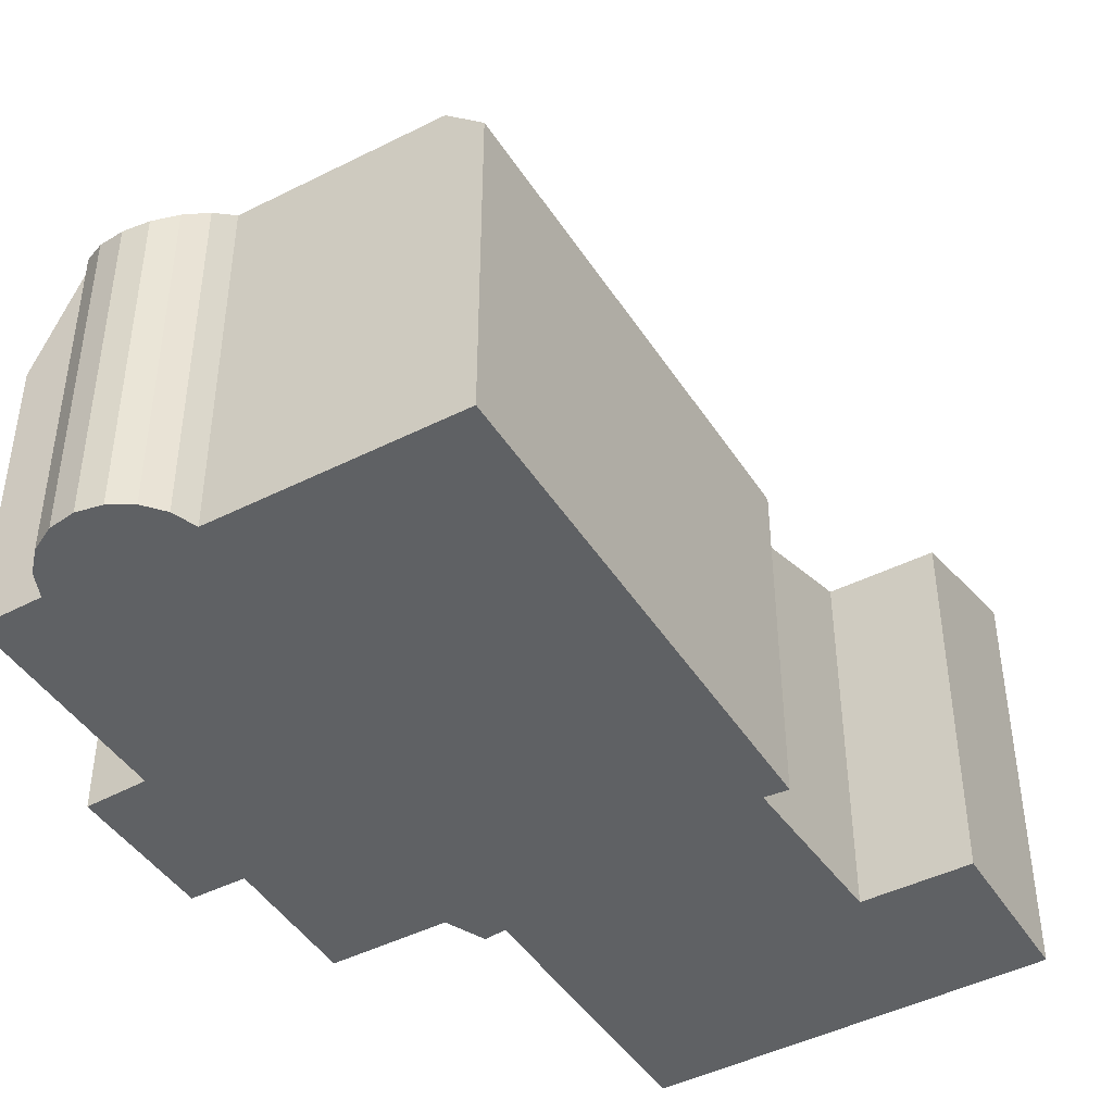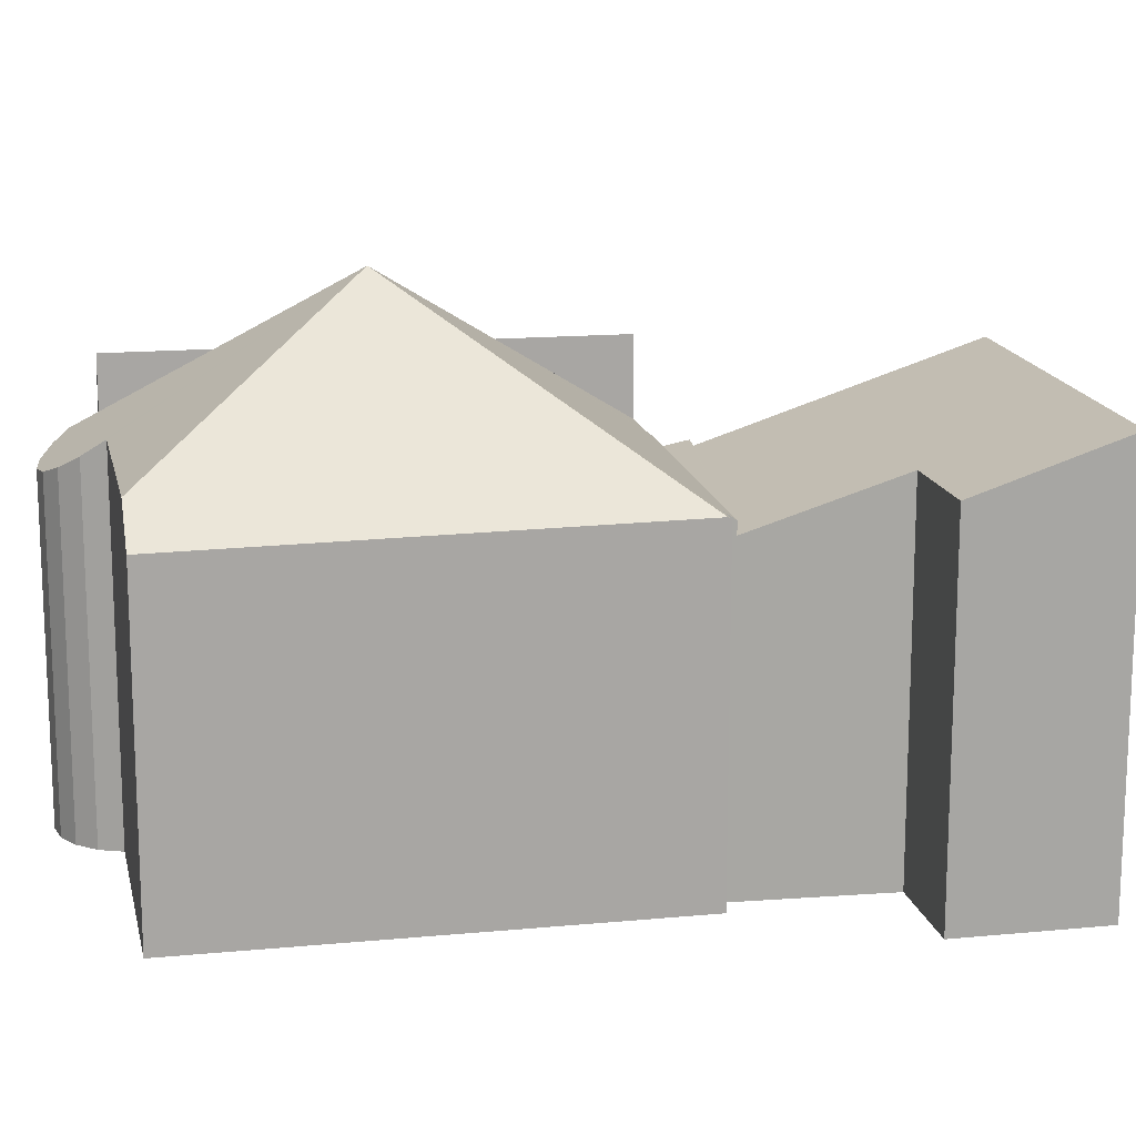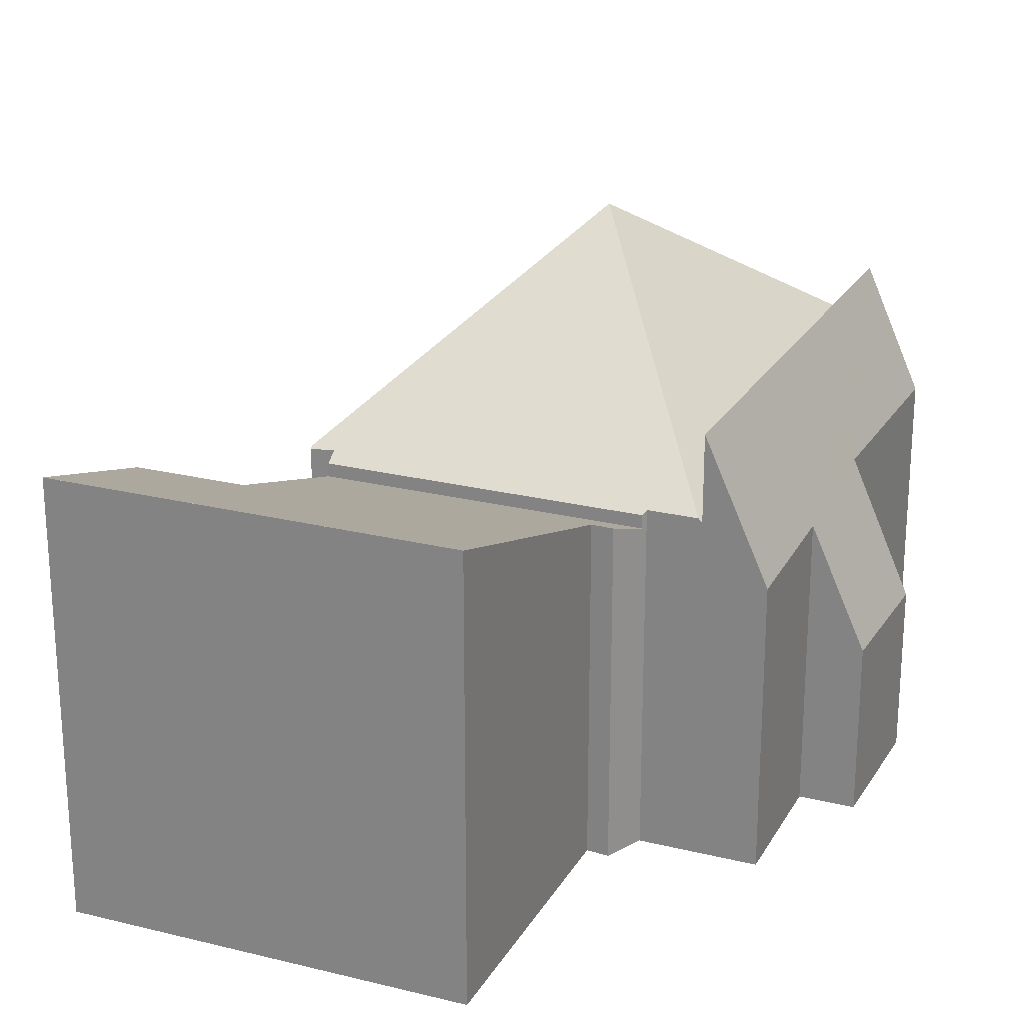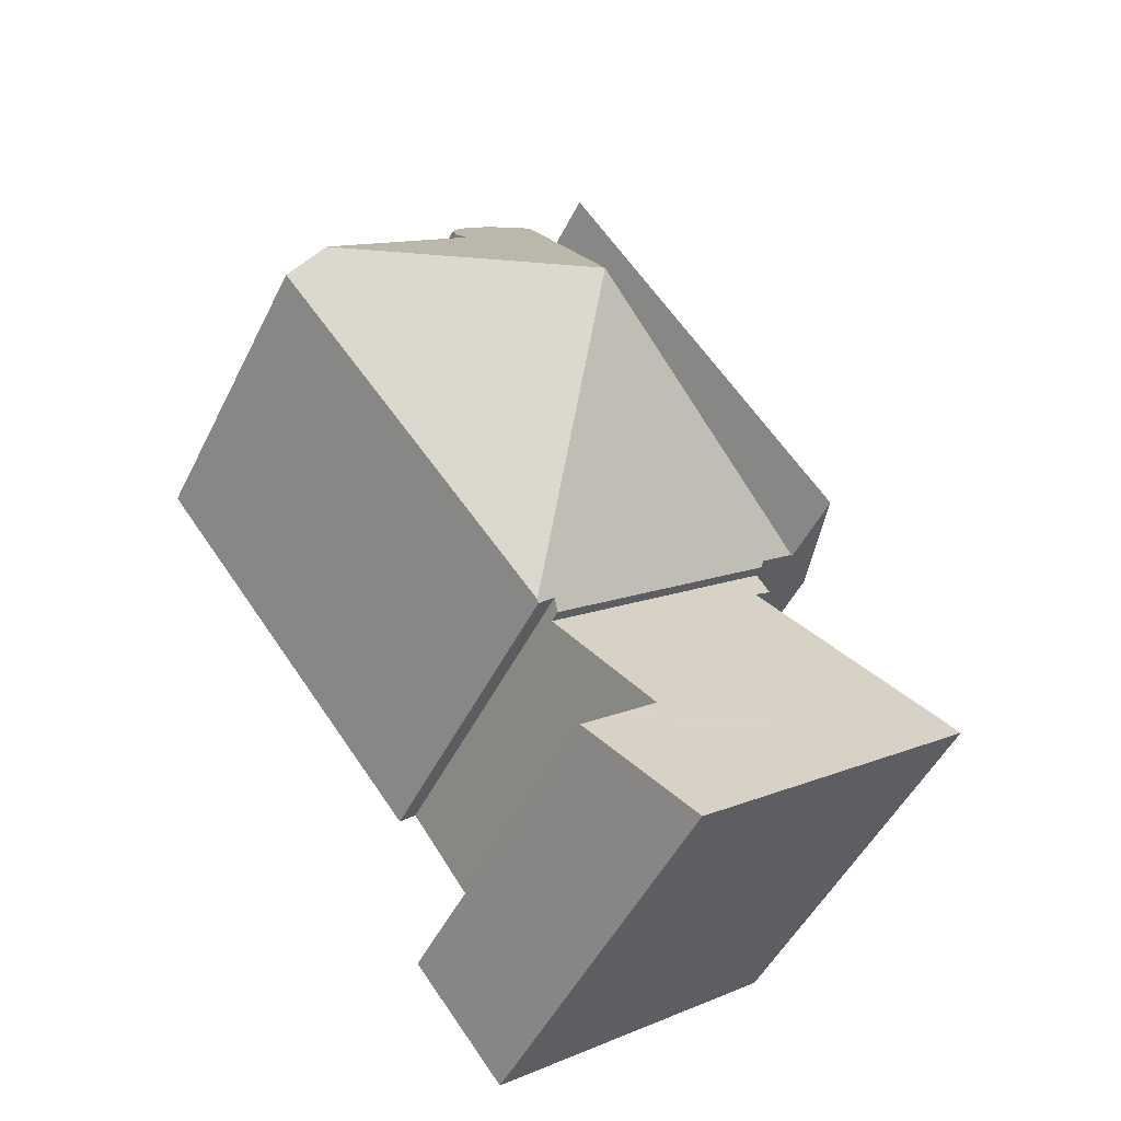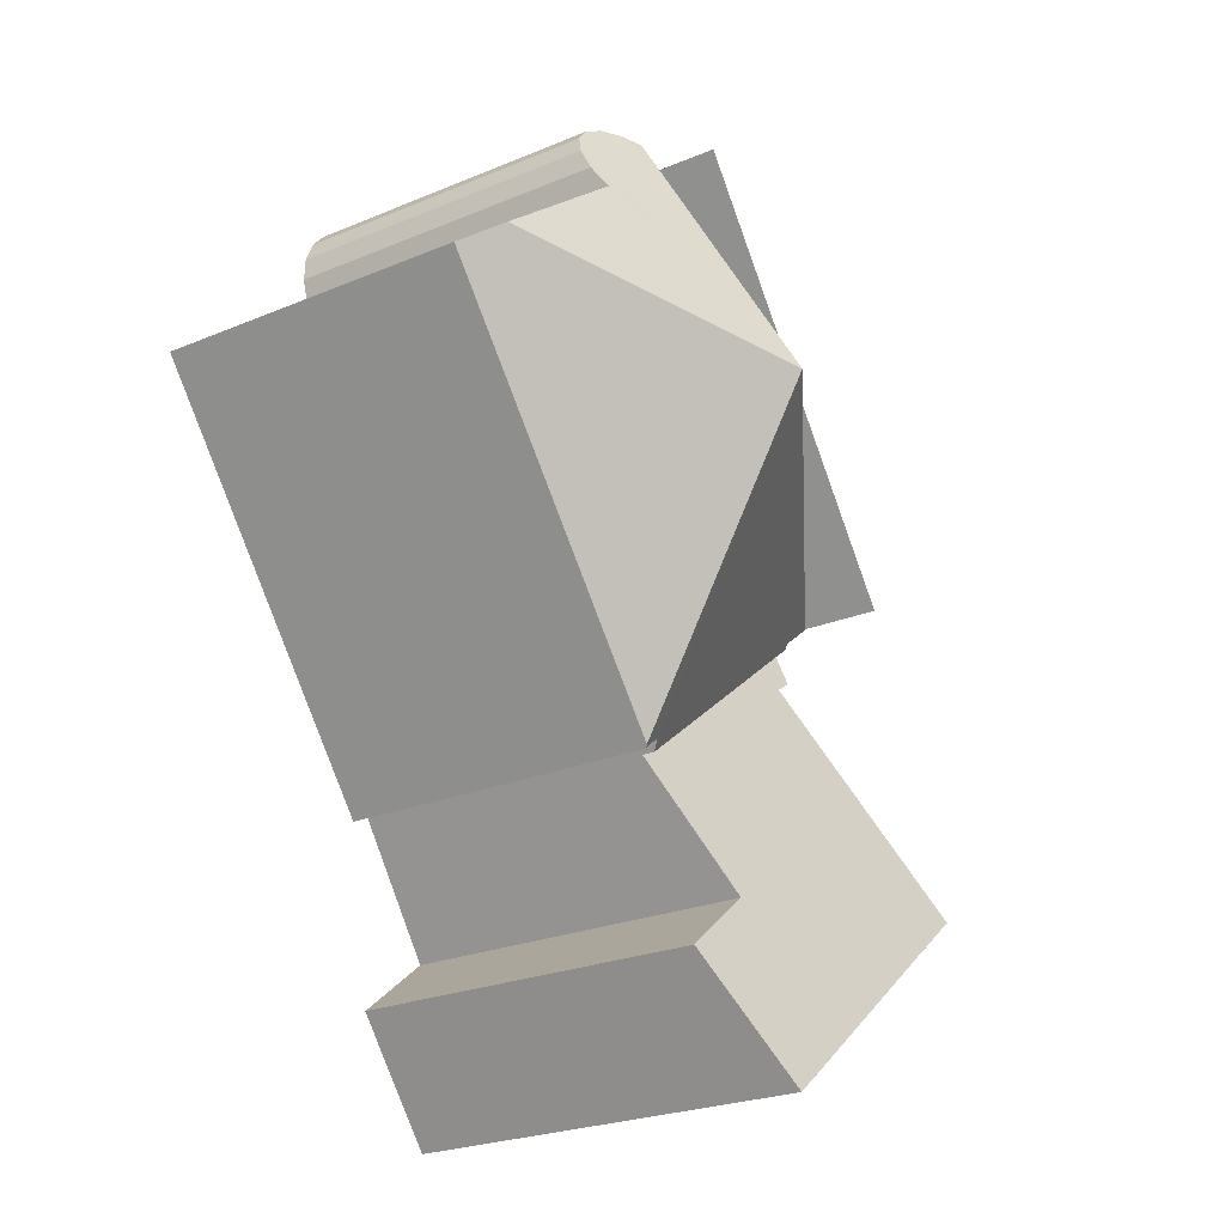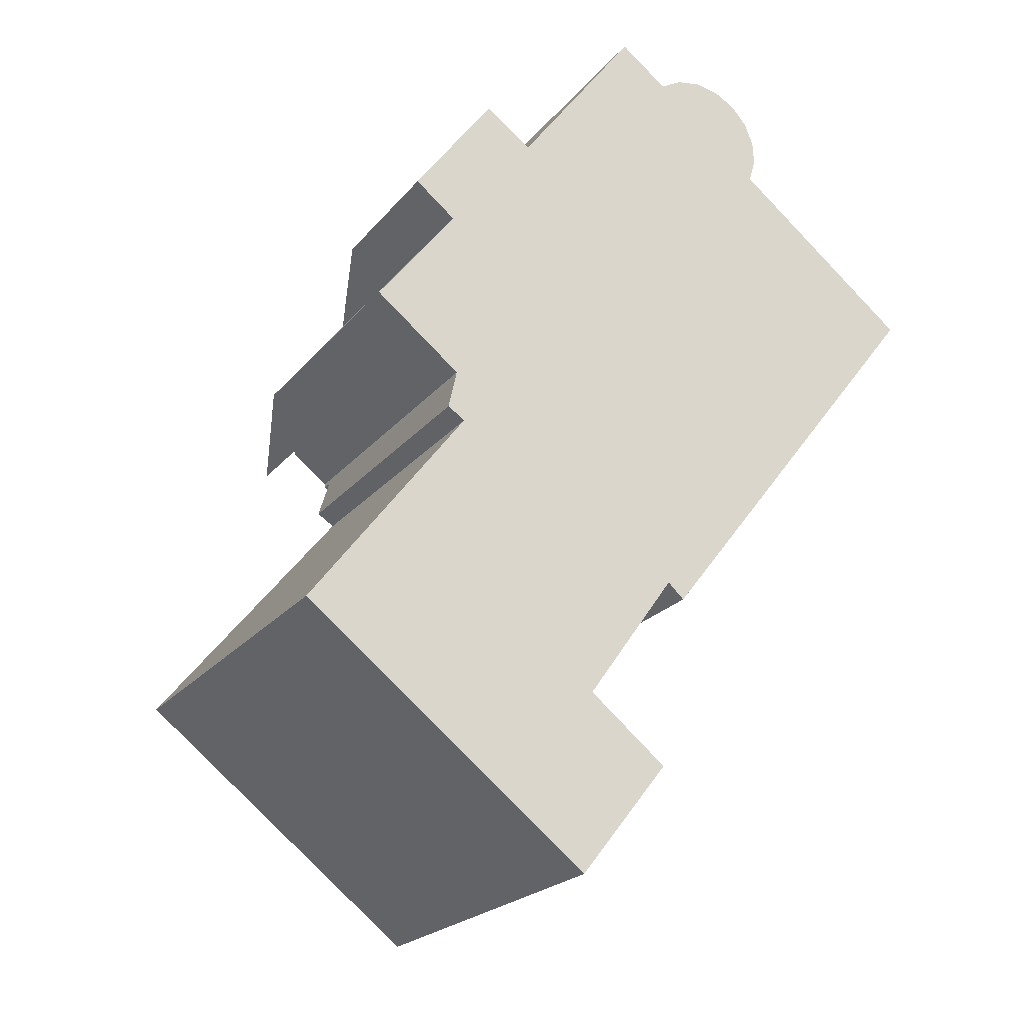
<metadata>
{"format":"obj","ext":"obj","renderer":"f3d","projection":"perspective","resolution":1024,"background":"white","views":[{"elev":-45.5,"azim":68.5,"up":"+Y"},{"elev":15.9,"azim":116.6,"up":"+Y"},{"elev":23.9,"azim":-119.4,"up":"+Y"},{"elev":-49.5,"azim":154.3,"up":"+Z"},{"elev":-24.7,"azim":124.3,"up":"+Z"},{"elev":-21.9,"azim":-28.0,"up":"+Z"}]}
</metadata>
<code>
v  9.487 7.739 16.04
v  2.743 7.82 6.898
v  2.677 7.739 6.95
v  10.06 12.14 9.155
v  9.62 7.9 15.93
v  10.13 8.125 16.23
v  10.28 8.22 16.25
v  11.82 7.735 15.94
v  10.72 7.99 16.33
v  11.31 7.796 16.23
v  12.2 7.808 15.51
v  12.41 8.003 14.98
v  12.44 8.299 14.41
v  12.28 8.663 13.86
v  15.95 8.676 10.94
v  16.64 7.835 10.4
v  9.806 7.957 1.606
v  3.585 7.739 6.087
v  9.361 7.934 1.912
v  9.198 7.739 1.681
v  3.613 7.818 6.211
v  9.757 7.902 1.543
v  3.613 -3.803e-16 6.211
v  2.677 -4.256e-16 6.95
v  2.743 -4.224e-16 6.898
v  9.361 -1.171e-16 1.912
v  9.757 -9.448e-17 1.543
v  9.198 -1.029e-16 1.681
v  3.585 -3.727e-16 6.087
v  9.487 -9.819e-16 16.04
v  10.13 -9.937e-16 16.23
v  9.62 -9.757e-16 15.93
v  11.31 -9.939e-16 16.23
v  11.82 -9.759e-16 15.94
v  12.2 -9.495e-16 15.51
v  12.28 -8.485e-16 13.86
v  16.64 -6.368e-16 10.4
v  15.95 -6.701e-16 10.94
v  10.72 -1e-15 16.33
v  10.28 -9.953e-16 16.25
v  12.41 -9.171e-16 14.98
v  12.44 -8.821e-16 14.41
v  9.806 -9.834e-17 1.606
v  4.429 3.797 13.71
v  3.471 6.61 10.32
v  2.5 3.866 11.09
v  2.677 9.671 6.95
v  1.551 6.5 7.838
v  9.487 9.671 16.04
v  5.545 6.855 12.9
v  8.46 6.814 16.82
v  5.545 -7.898e-16 12.9
v  4.429 -8.397e-16 13.71
v  8.46 -1.03e-15 16.82
v  3.471 -6.317e-16 10.32
v  1.551 -4.799e-16 7.838
v  2.5 -6.79e-16 11.09
v  7.195 8.588 -1.153
v  3.822 7.672 5.014
v  9.198 7.441 1.681
v  0 9.758 5.975e-16
v  7.692 8.591 -1.555
v  9.078 8.599 -2.676
v  6.915 9.758 -5.429
v  5.559 9.758 -4.365
v  3.406 7.687 5.285
v  3.585 7.441 6.087
v  0 0 0
v  3.822 -3.07e-16 5.014
v  3.406 -3.236e-16 5.285
v  5.559 2.673e-16 -4.365
v  6.915 3.324e-16 -5.429
v  7.195 7.06e-17 -1.153
v  9.078 1.639e-16 -2.676
v  7.692 9.522e-17 -1.555
g defaultobject
f 1 2 3
f 2 1 4
f 4 1 5
f 4 5 6
f 4 6 7
f 8 9 10
f 9 8 11
f 9 11 7
f 7 11 12
f 7 12 4
f 4 12 13
f 4 13 14
f 4 14 15
f 16 4 15
f 4 16 17
f 18 19 20
f 19 18 4
f 4 18 21
f 4 21 2
f 22 4 17
f 4 22 19
f 23 2 21
f 2 23 3
f 3 23 24
f 24 23 25
f 22 26 19
f 26 22 27
f 28 18 20
f 18 28 29
f 24 1 3
f 1 24 30
f 5 31 6
f 31 5 32
f 1 32 5
f 32 1 30
f 33 8 10
f 8 33 34
f 8 35 11
f 35 8 34
f 36 15 14
f 15 36 16
f 16 36 37
f 37 36 38
f 6 9 7
f 9 6 31
f 9 31 39
f 39 31 40
f 39 10 9
f 10 39 33
f 11 41 12
f 41 11 35
f 12 42 13
f 42 12 41
f 13 36 14
f 36 13 42
f 37 17 16
f 17 37 43
f 17 43 22
f 22 43 27
f 26 20 19
f 20 26 28
f 18 23 21
f 23 18 29
f 33 35 34
f 35 33 41
f 41 33 39
f 41 39 42
f 42 39 40
f 42 40 36
f 36 40 31
f 36 31 32
f 38 43 37
f 43 38 36
f 43 36 32
f 43 32 30
f 43 30 24
f 43 24 26
f 43 26 27
f 26 24 25
f 26 25 23
f 26 23 28
f 29 28 23
f 44 45 46
f 45 47 48
f 47 45 49
f 49 45 50
f 50 45 44
f 49 50 51
f 44 52 50
f 52 44 53
f 51 30 49
f 30 51 54
f 52 51 50
f 51 52 54
f 48 55 45
f 55 48 56
f 57 44 46
f 44 57 53
f 30 47 49
f 47 30 24
f 24 48 47
f 48 24 56
f 55 46 45
f 46 55 57
f 57 55 53
f 54 24 30
f 24 54 52
f 24 52 53
f 24 53 55
f 24 55 56
f 58 59 60
f 59 58 61
f 61 58 62
f 61 62 63
f 61 63 64
f 61 64 65
f 60 66 67
f 66 60 59
f 68 59 61
f 59 68 69
f 59 70 66
f 70 59 69
f 65 68 61
f 68 65 64
f 68 64 71
f 71 64 72
f 70 67 66
f 67 70 29
f 29 60 67
f 60 29 28
f 73 62 58
f 62 73 63
f 63 73 74
f 74 73 75
f 60 73 58
f 73 60 28
f 63 72 64
f 72 63 74
f 70 28 29
f 28 70 69
f 28 69 68
f 28 68 73
f 73 68 71
f 73 71 75
f 75 71 74
f 74 71 72

</code>
